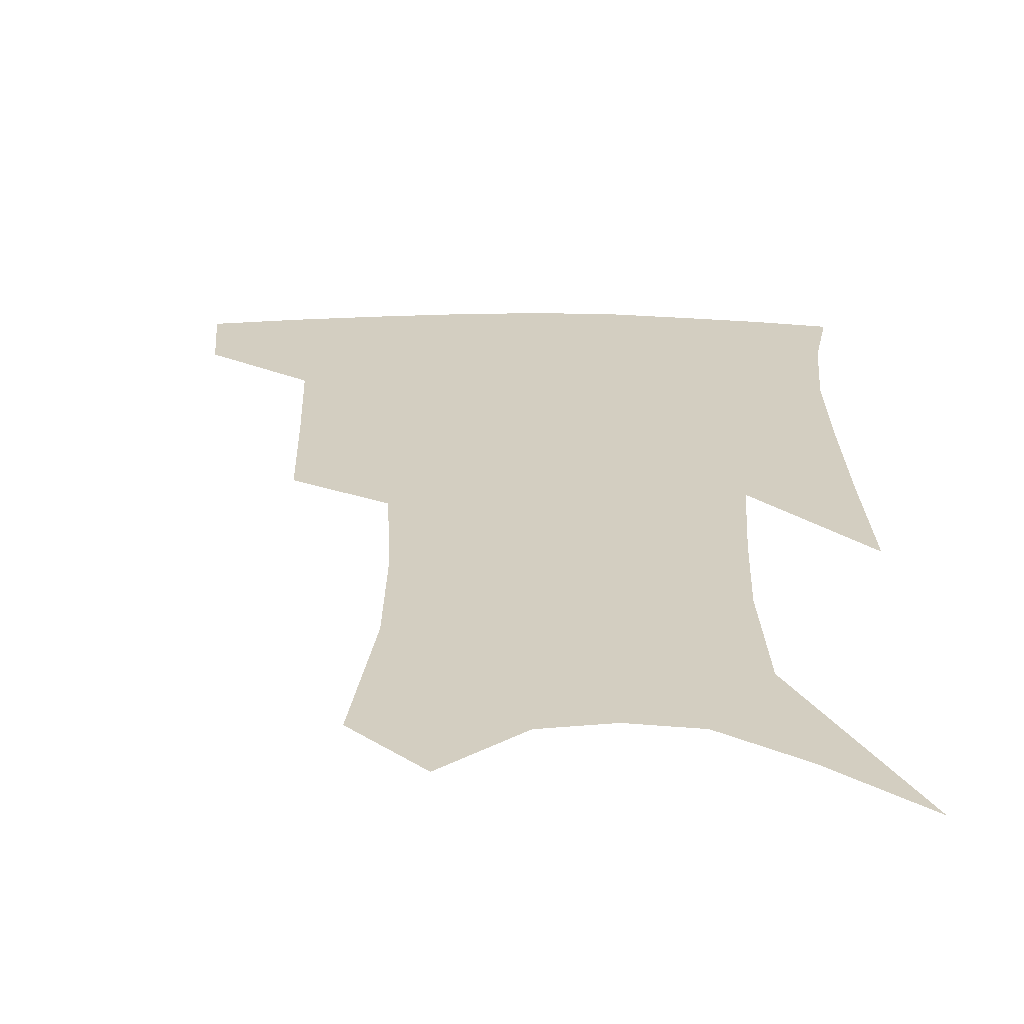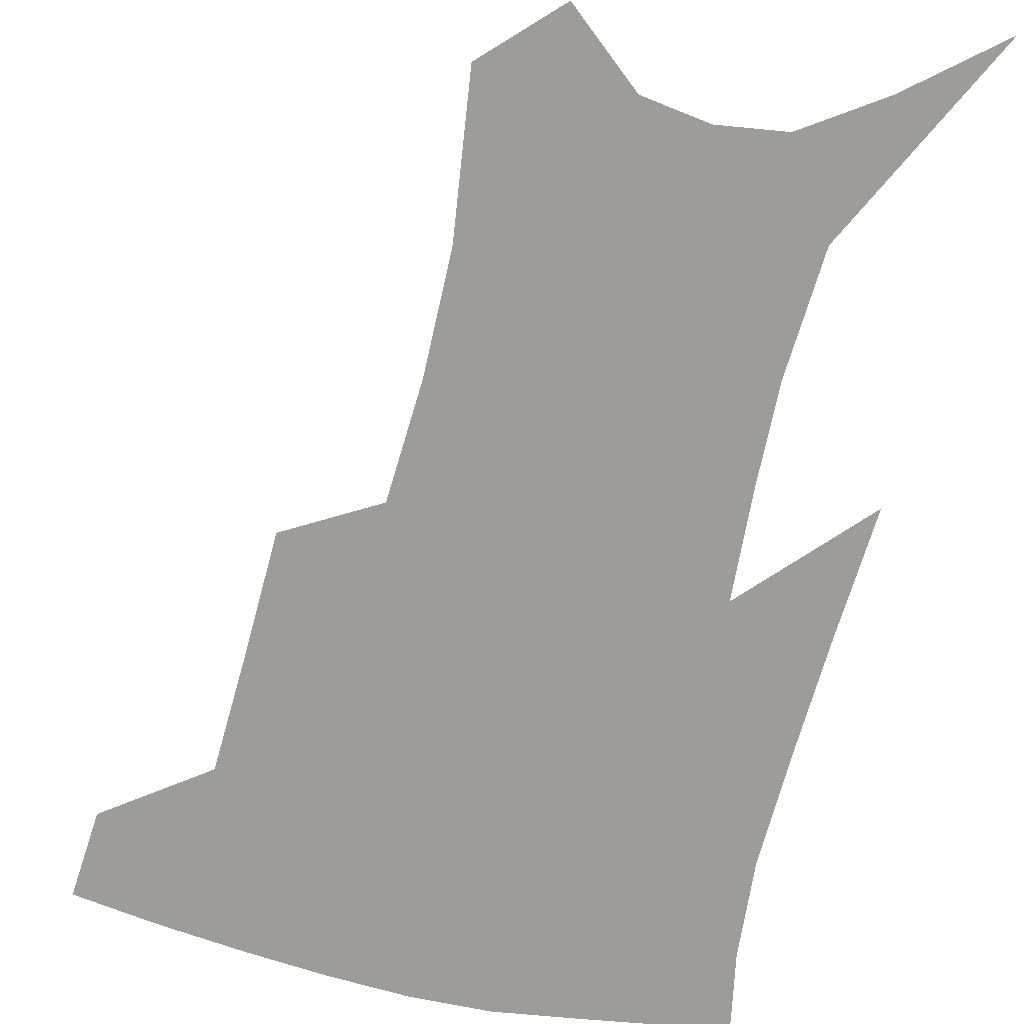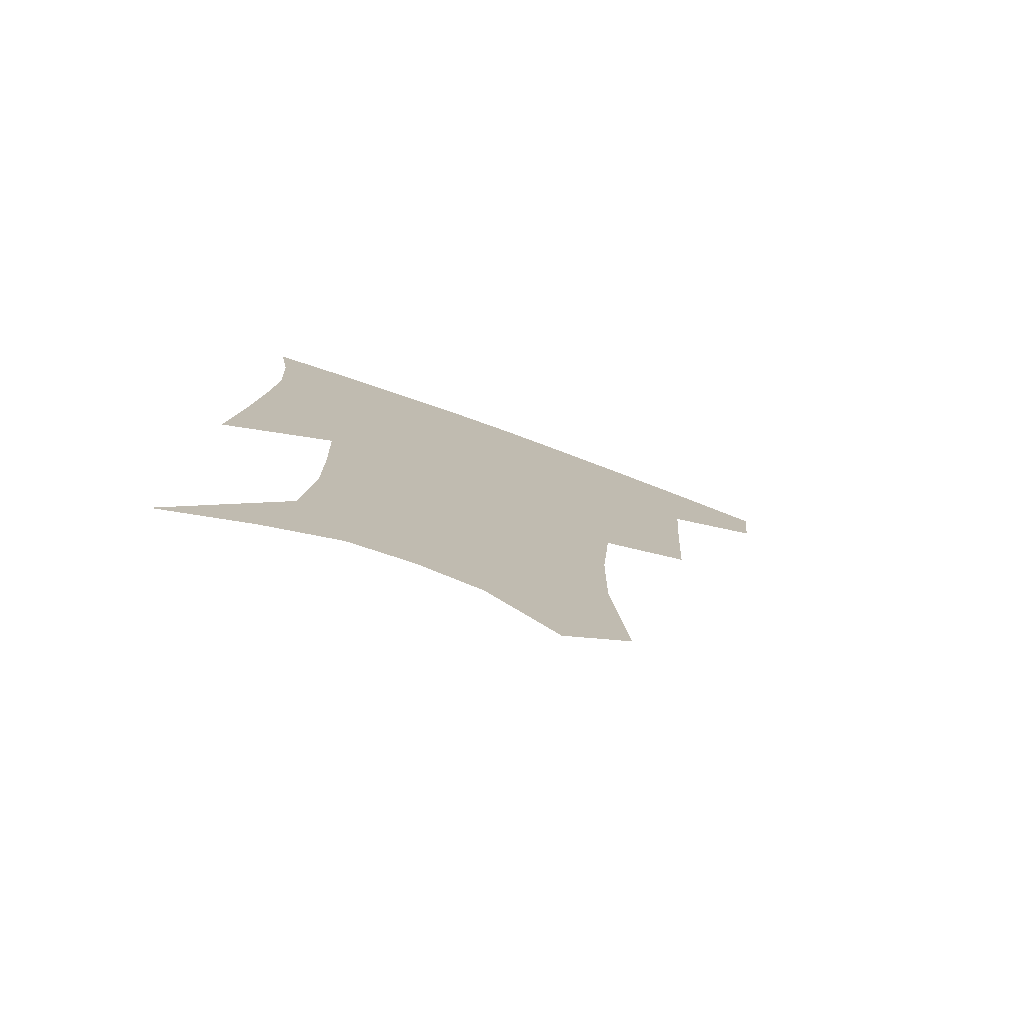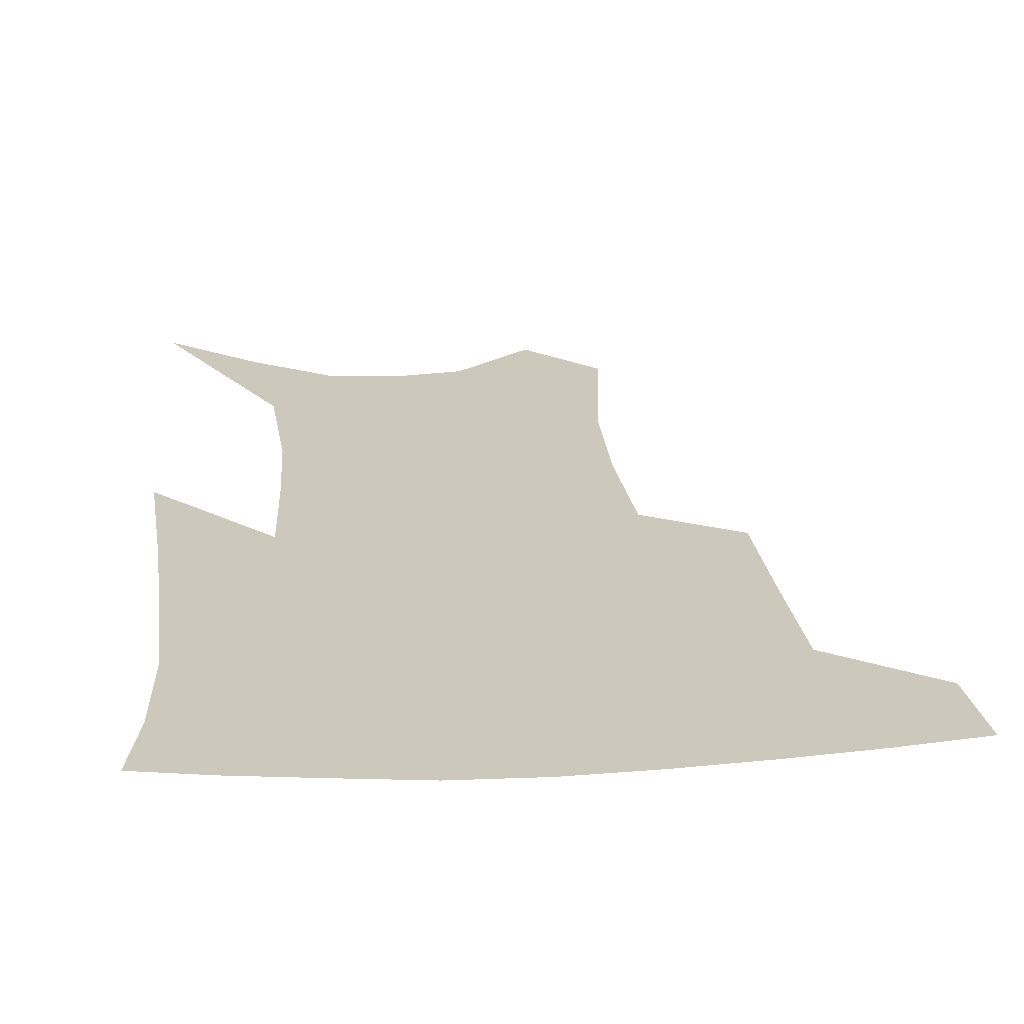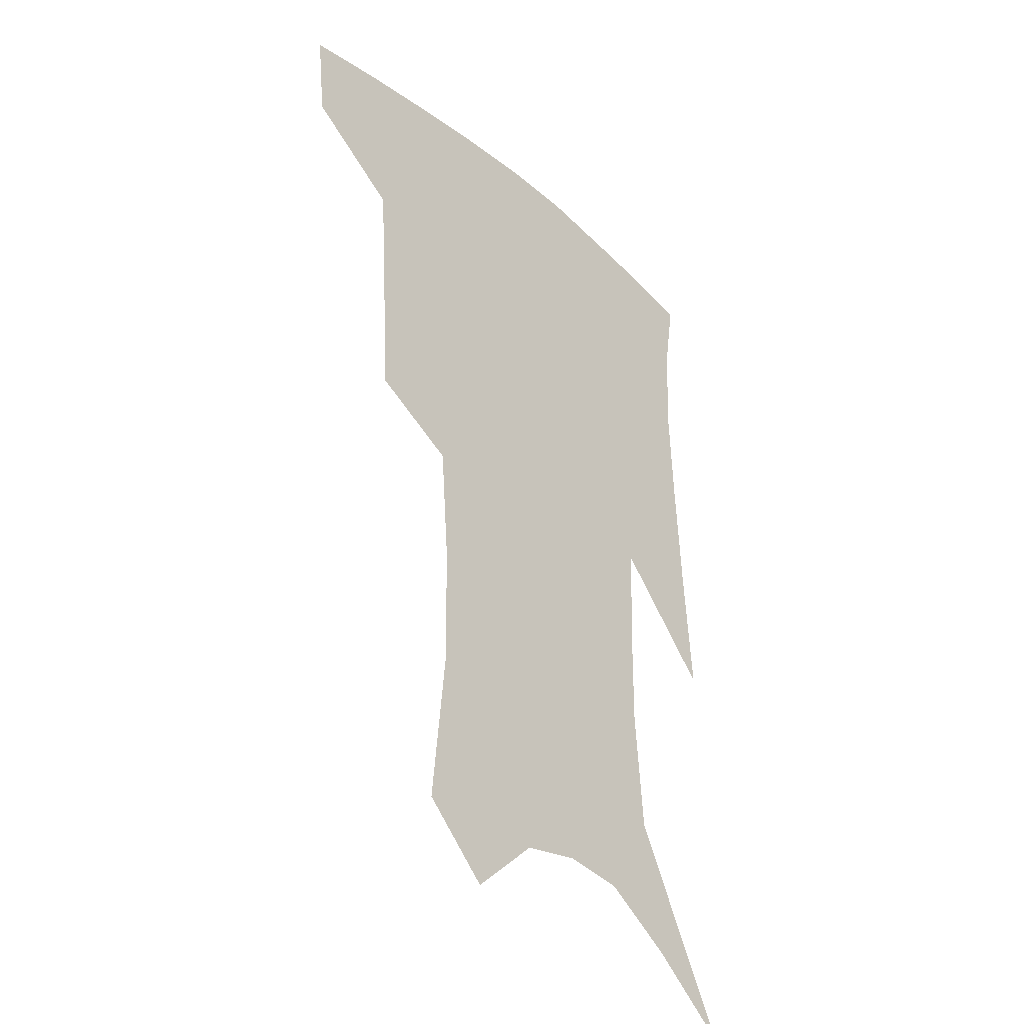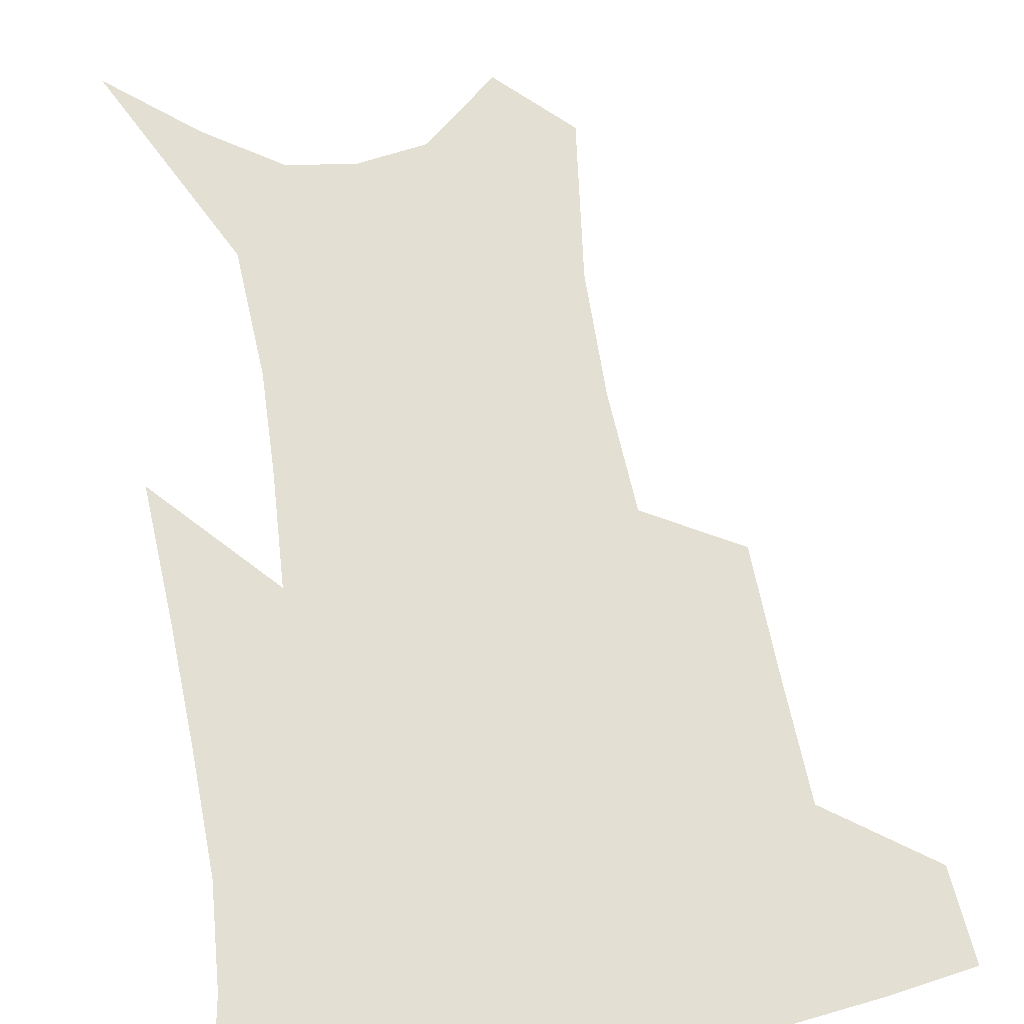
<metadata>
{"format":"obj","ext":"obj","renderer":"f3d","projection":"perspective","resolution":1024,"background":"white","views":[{"elev":25.0,"azim":1.7,"up":"+Z"},{"elev":-70.1,"azim":-12.0,"up":"+Z"},{"elev":-78.1,"azim":160.3,"up":"+Y"},{"elev":22.1,"azim":175.9,"up":"+Z"},{"elev":-34.1,"azim":-49.0,"up":"+Y"},{"elev":66.7,"azim":171.8,"up":"+Z"}]}
</metadata>
<code>
v 469.3 381.8 0
v 466.3 410 0
v 505.8 282.6 0
v 503.6 322.9 0
v 501.1 360 0
v 497.4 388.2 0
v 493.1 414.7 0
v 533.1 138.7 0
v 538.3 189.6 0
v 537.8 228.8 0
v 534.7 267 0
v 530.7 302.6 0
v 528.9 337.7 0
v 526.4 366.2 0
v 523.1 392.2 0
v 519.8 418.5 0
v 555.6 117.2 0
v 560.2 172.8 0
v 559.4 207.7 0
v 558.5 248.3 0
v 555.5 279.8 0
v 554 315.5 0
v 552.7 345.1 0
v 551.6 371.4 0
v 549.1 395.6 0
v 546.3 421.5 0
v 579.1 138 0
v 580 182.9 0
v 579.1 219 0
v 577.7 252.7 0
v 575.8 284.6 0
v 575.3 319.6 0
v 575.1 347.5 0
v 575.3 373.7 0
v 574.8 397.4 0
v 572.4 423.4 0
v 600.5 141.7 0
v 598.9 184 0
v 597.9 219.5 0
v 597 257 0
v 596.5 291.4 0
v 596.3 321.6 0
v 597 349.4 0
v 598.1 374.7 0
v 599.2 397.6 0
v 598.3 423.3 0
v 622 139.3 0
v 619.1 175.9 0
v 616.2 220.7 0
v 616.4 252.6 0
v 617.5 283.6 0
v 617.4 316.3 0
v 617.8 349.1 0
v 620.2 372.8 0
v 622.6 396.7 0
v 625.2 420.2 0
v 646.6 123.7 0
v 639.7 167.8 0
v 636.4 208.5 0
v 636.7 241 0
v 637.9 276.2 0
v 638.4 310.5 0
v 639.4 341.3 0
v 642.3 367.8 0
v 645.2 394.3 0
v 649.1 417.2 0
v 674.7 101.2 0
v 673.5 239.4 0
v 670 281.9 0
v 667.5 320.2 0
v 665.7 357.3 0
v 667.4 388.7 0
v 671.3 413.3 0
v 691 451 0
f 5 6 1
f 1 6 2
f 6 7 2
f 11 12 3
f 3 12 4
f 12 13 4
f 4 13 5
f 13 14 5
f 5 14 6
f 14 15 6
f 6 15 7
f 15 16 7
f 17 18 8
f 8 18 9
f 18 19 9
f 9 19 10
f 19 20 10
f 10 20 11
f 20 21 11
f 11 21 12
f 21 22 12
f 12 22 13
f 22 23 13
f 13 23 14
f 23 24 14
f 14 24 15
f 24 25 15
f 15 25 16
f 25 26 16
f 17 27 18
f 27 28 18
f 18 28 19
f 28 29 19
f 19 29 20
f 29 30 20
f 20 30 21
f 30 31 21
f 21 31 22
f 31 32 22
f 22 32 23
f 32 33 23
f 23 33 24
f 33 34 24
f 24 34 25
f 34 35 25
f 25 35 26
f 35 36 26
f 27 37 28
f 37 38 28
f 28 38 29
f 38 39 29
f 29 39 30
f 39 40 30
f 30 40 31
f 40 41 31
f 31 41 32
f 41 42 32
f 32 42 33
f 42 43 33
f 33 43 34
f 43 44 34
f 34 44 35
f 44 45 35
f 35 45 36
f 45 46 36
f 37 47 38
f 47 48 38
f 38 48 39
f 48 49 39
f 39 49 40
f 49 50 40
f 40 50 41
f 50 51 41
f 41 51 42
f 51 52 42
f 42 52 43
f 52 53 43
f 43 53 44
f 53 54 44
f 44 54 45
f 54 55 45
f 45 55 46
f 55 56 46
f 47 57 48
f 57 58 48
f 48 58 49
f 58 59 49
f 49 59 50
f 59 60 50
f 50 60 51
f 60 61 51
f 51 61 52
f 61 62 52
f 52 62 53
f 62 63 53
f 53 63 54
f 63 64 54
f 54 64 55
f 64 65 55
f 55 65 56
f 65 66 56
f 57 67 58
f 61 68 62
f 68 69 62
f 62 69 63
f 69 70 63
f 63 70 64
f 70 71 64
f 64 71 65
f 71 72 65
f 65 72 66
f 72 73 66

</code>
